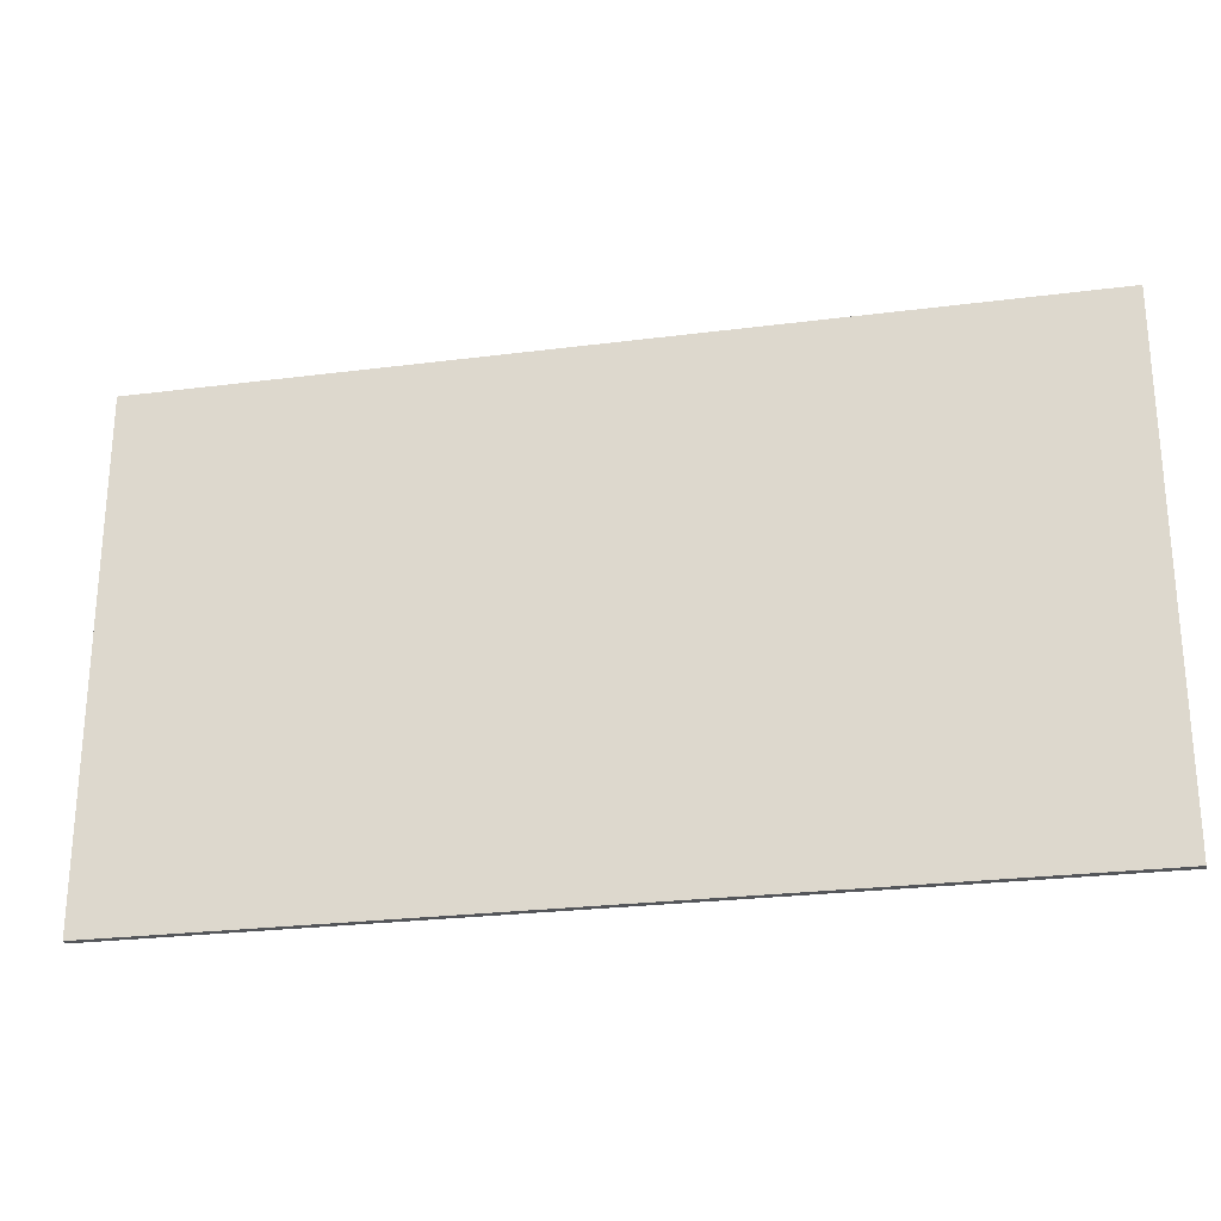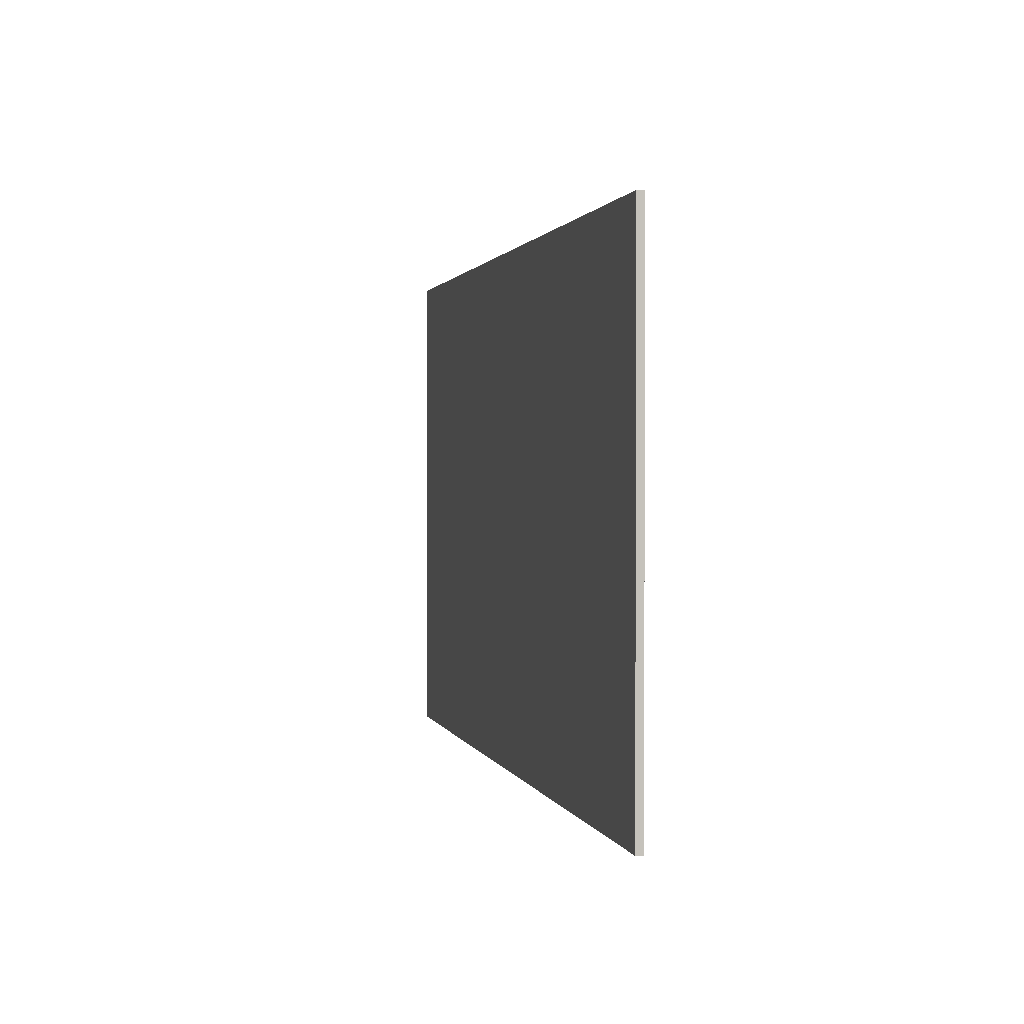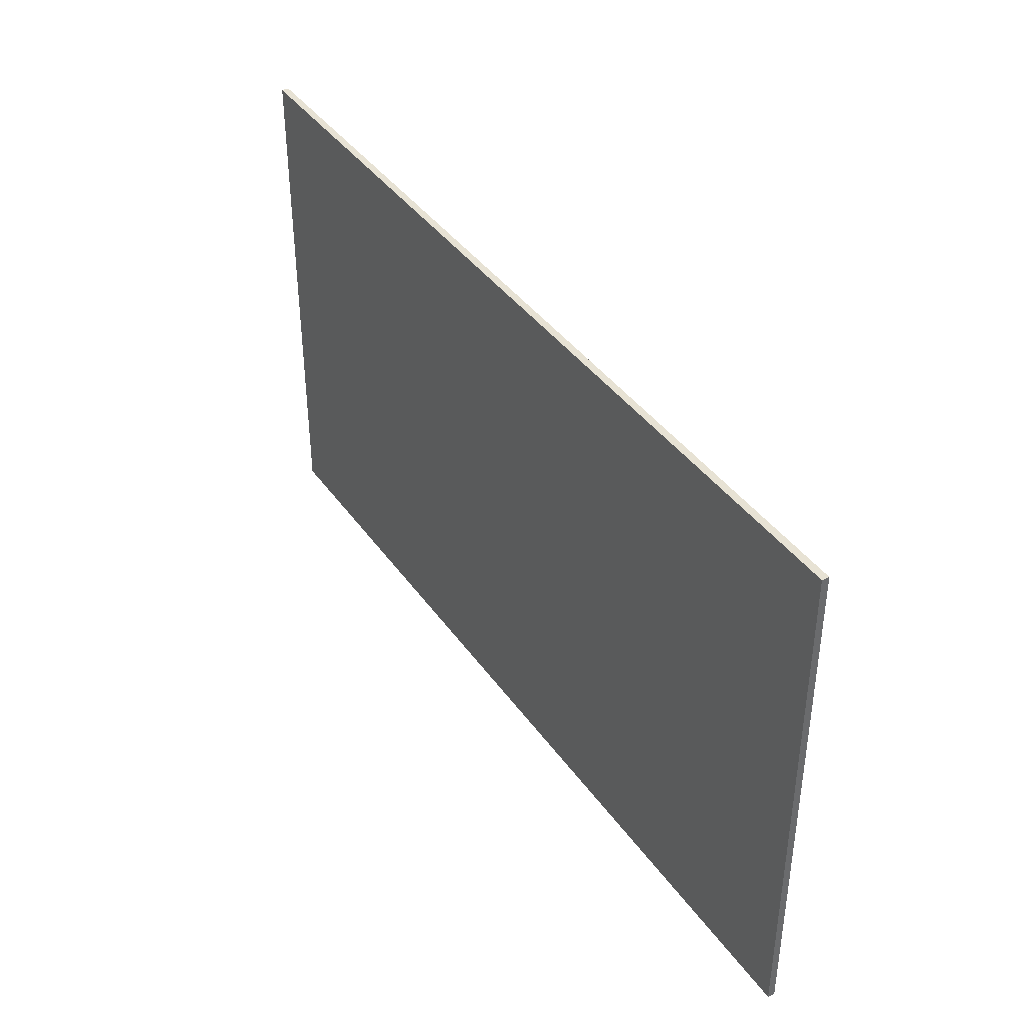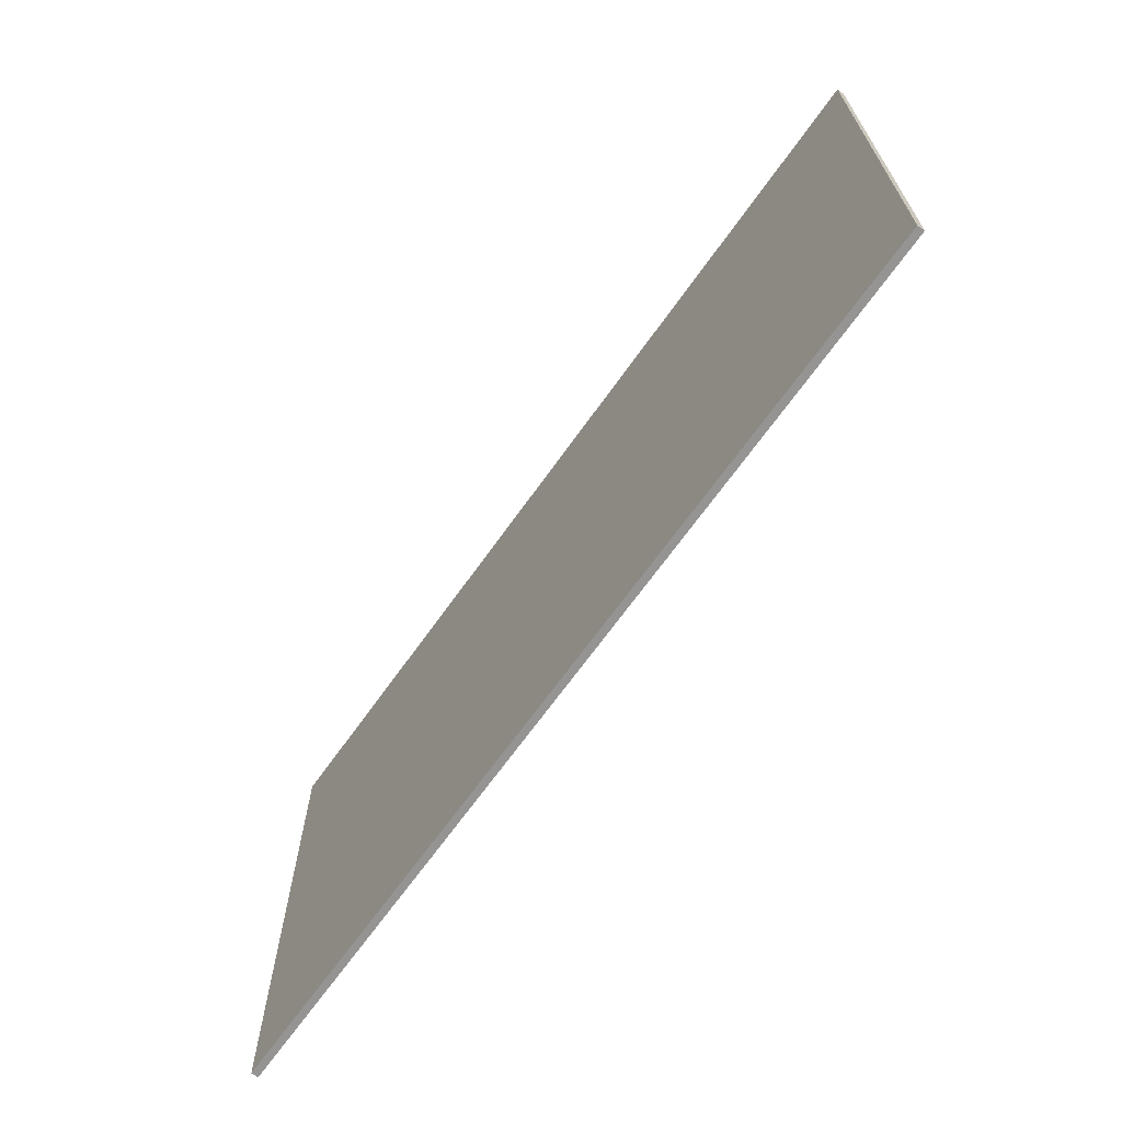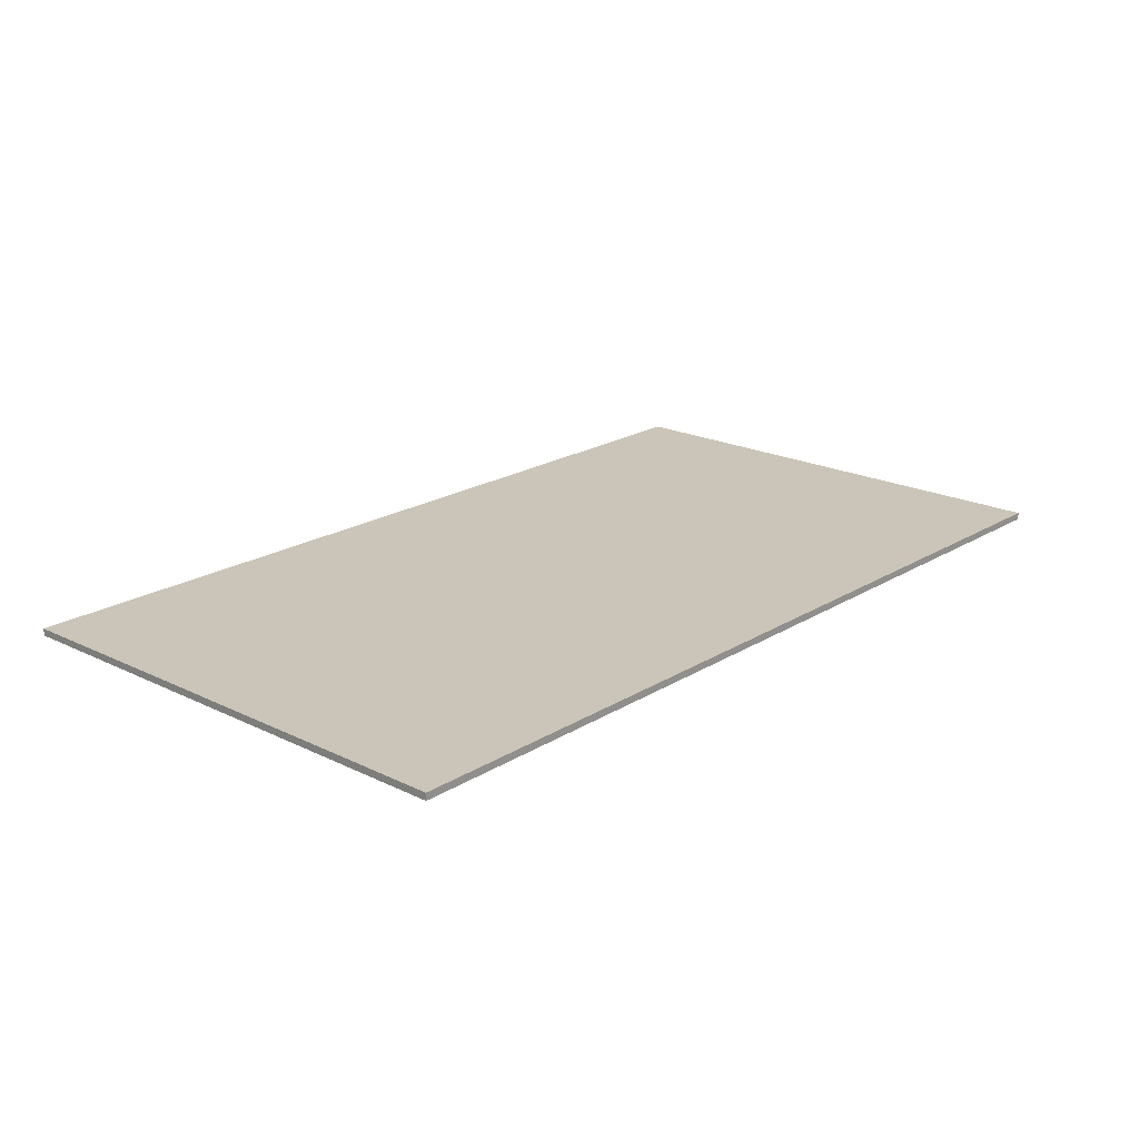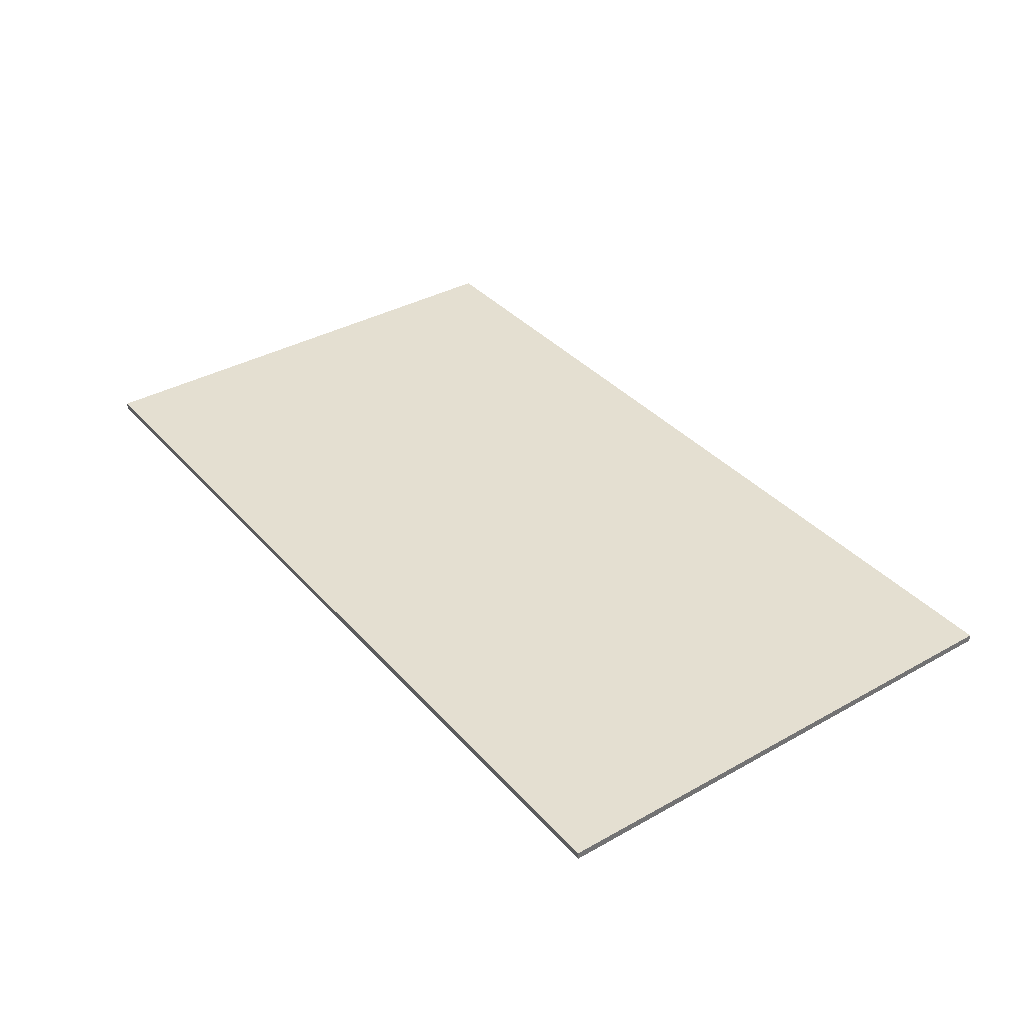
<metadata>
{"format":"obj","ext":"obj","renderer":"f3d","projection":"perspective","resolution":1024,"background":"white","views":[{"elev":-25.3,"azim":-168.3,"up":"+Y"},{"elev":1.2,"azim":77.5,"up":"+Y"},{"elev":39.7,"azim":58.4,"up":"+Y"},{"elev":-67.2,"azim":54.7,"up":"+Y"},{"elev":20.3,"azim":-48.3,"up":"+Z"},{"elev":36.7,"azim":-125.9,"up":"+Z"}]}
</metadata>
<code>
o Cube
v 128 72 37
v 128 72 35
v 128 -72 37
v 128 -72 35
v -128 72 37
v -128 72 35
v -128 -72 37
v -128 -72 35
f 5 3 1
f 3 8 4
f 7 6 8
f 2 8 6
f 1 4 2
f 5 2 6
f 5 7 3
f 3 7 8
f 7 5 6
f 2 4 8
f 1 3 4
f 5 1 2

</code>
